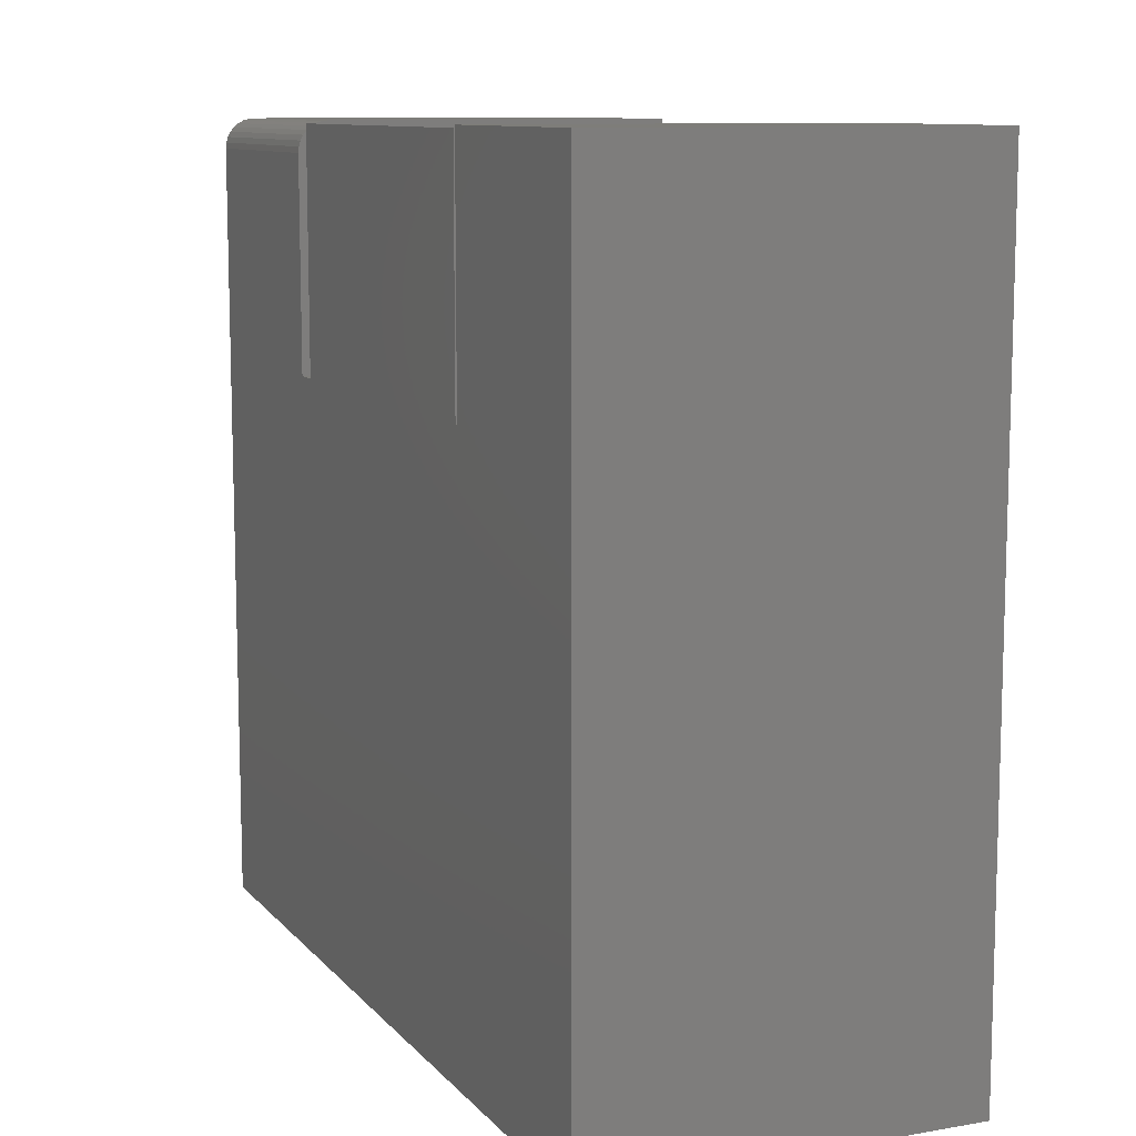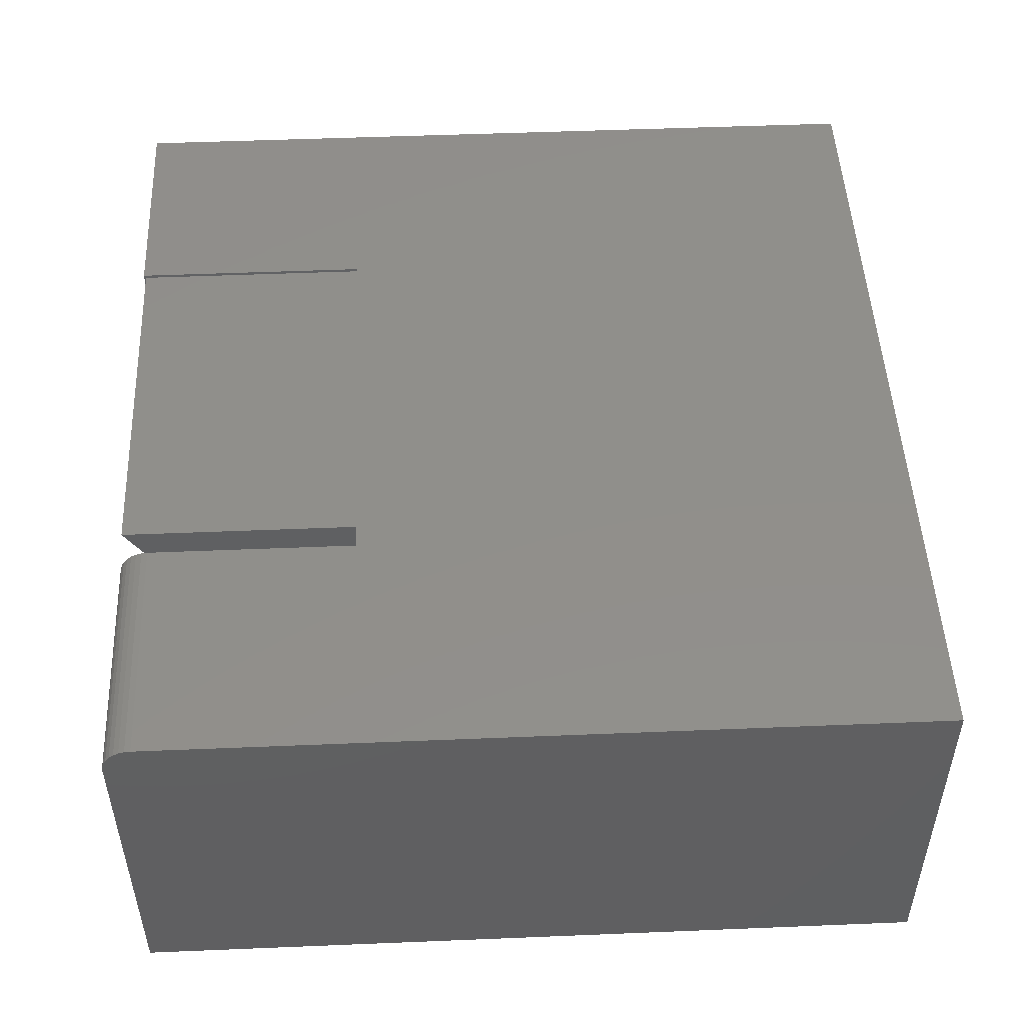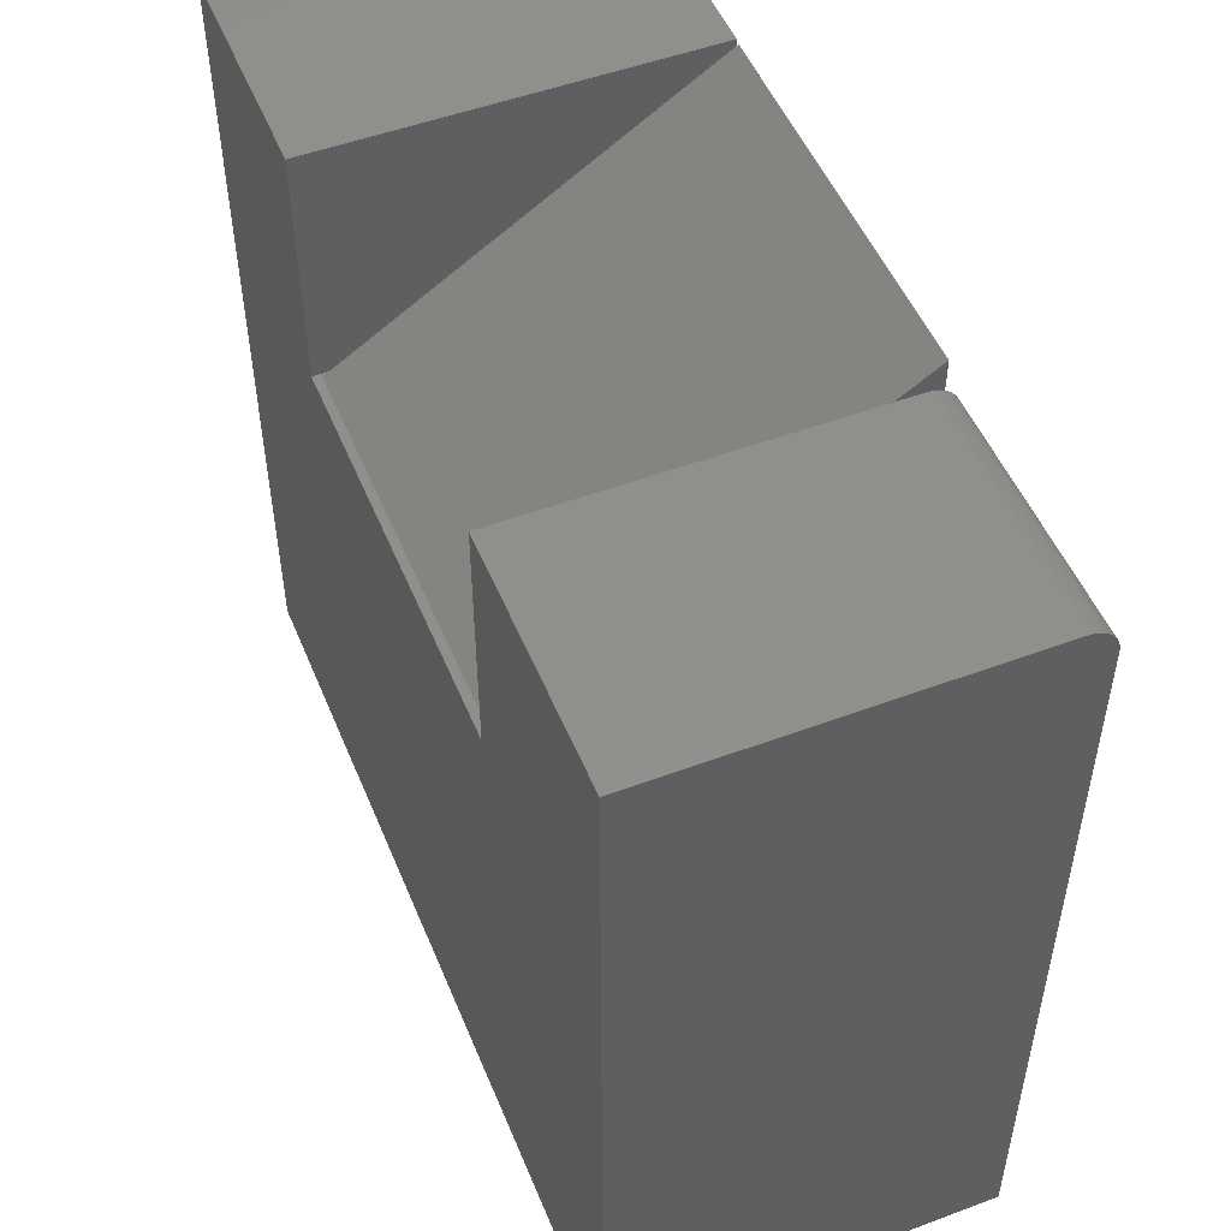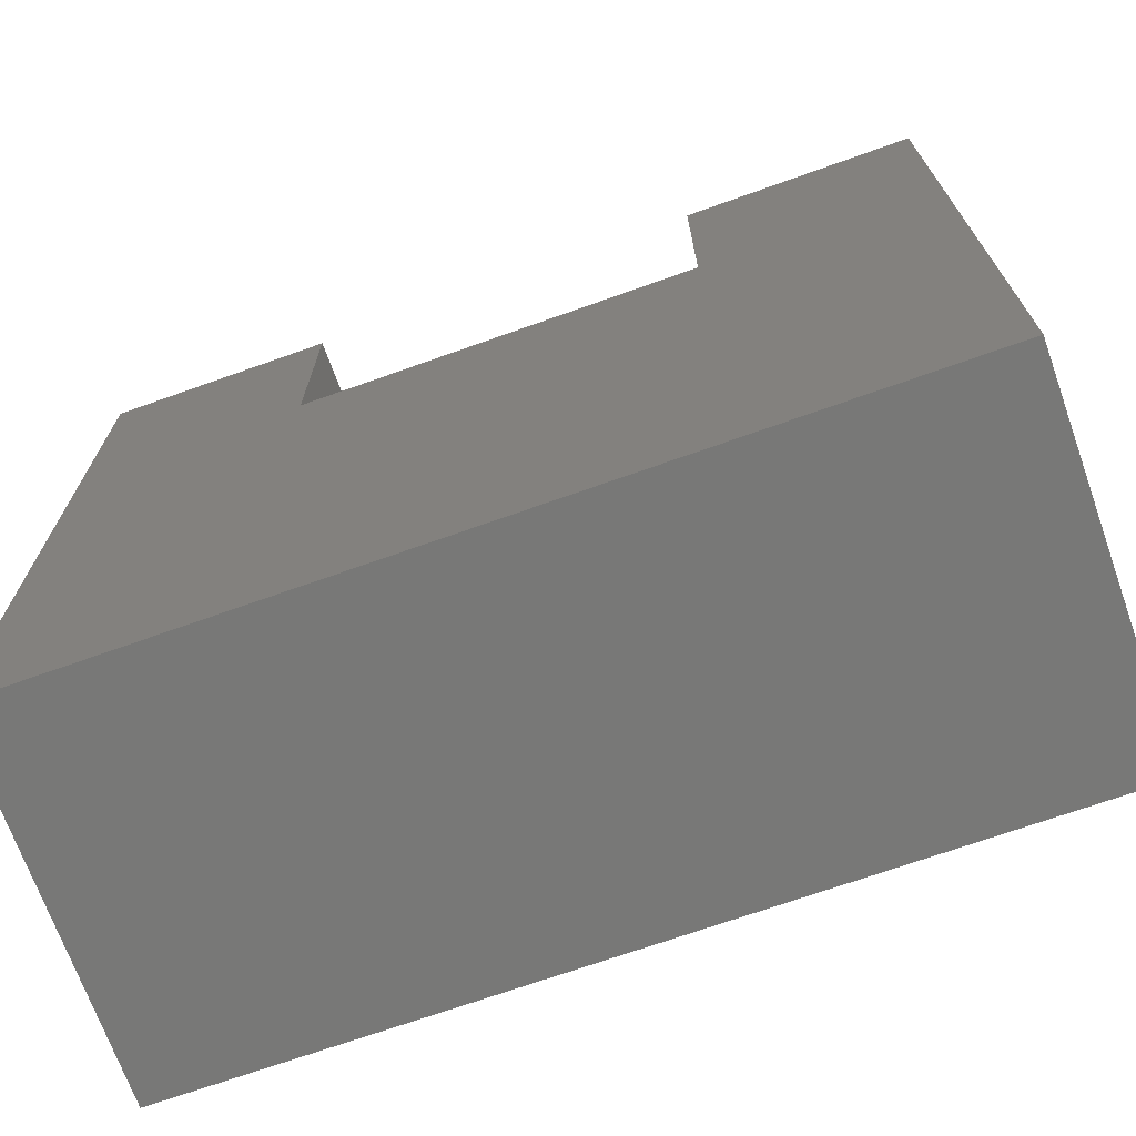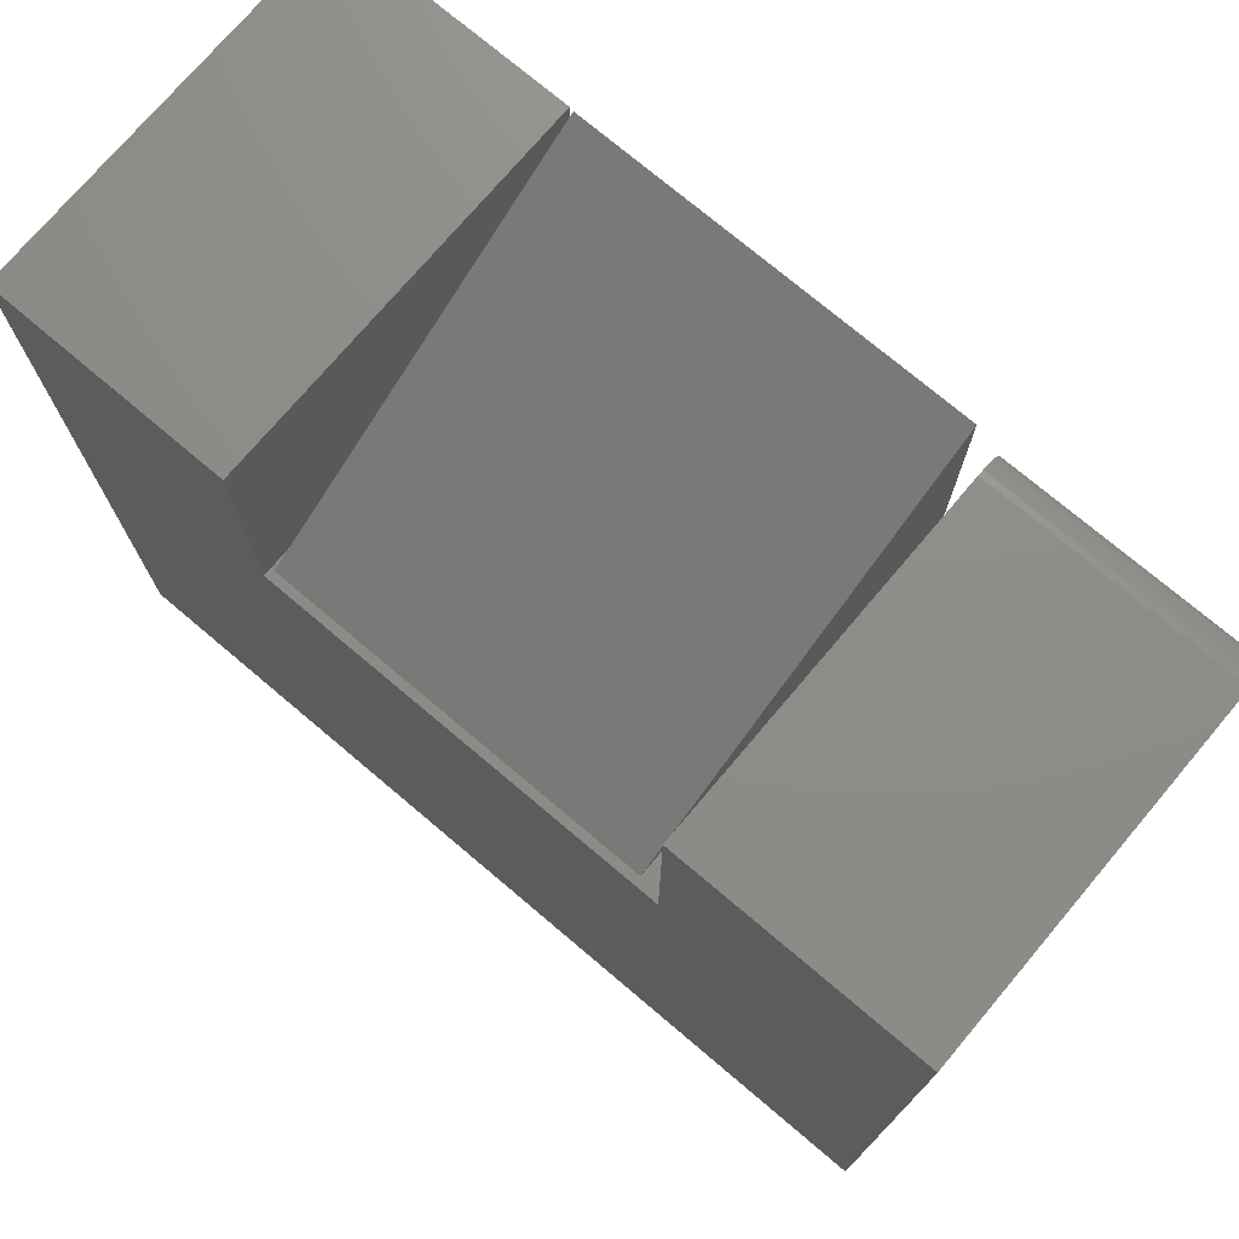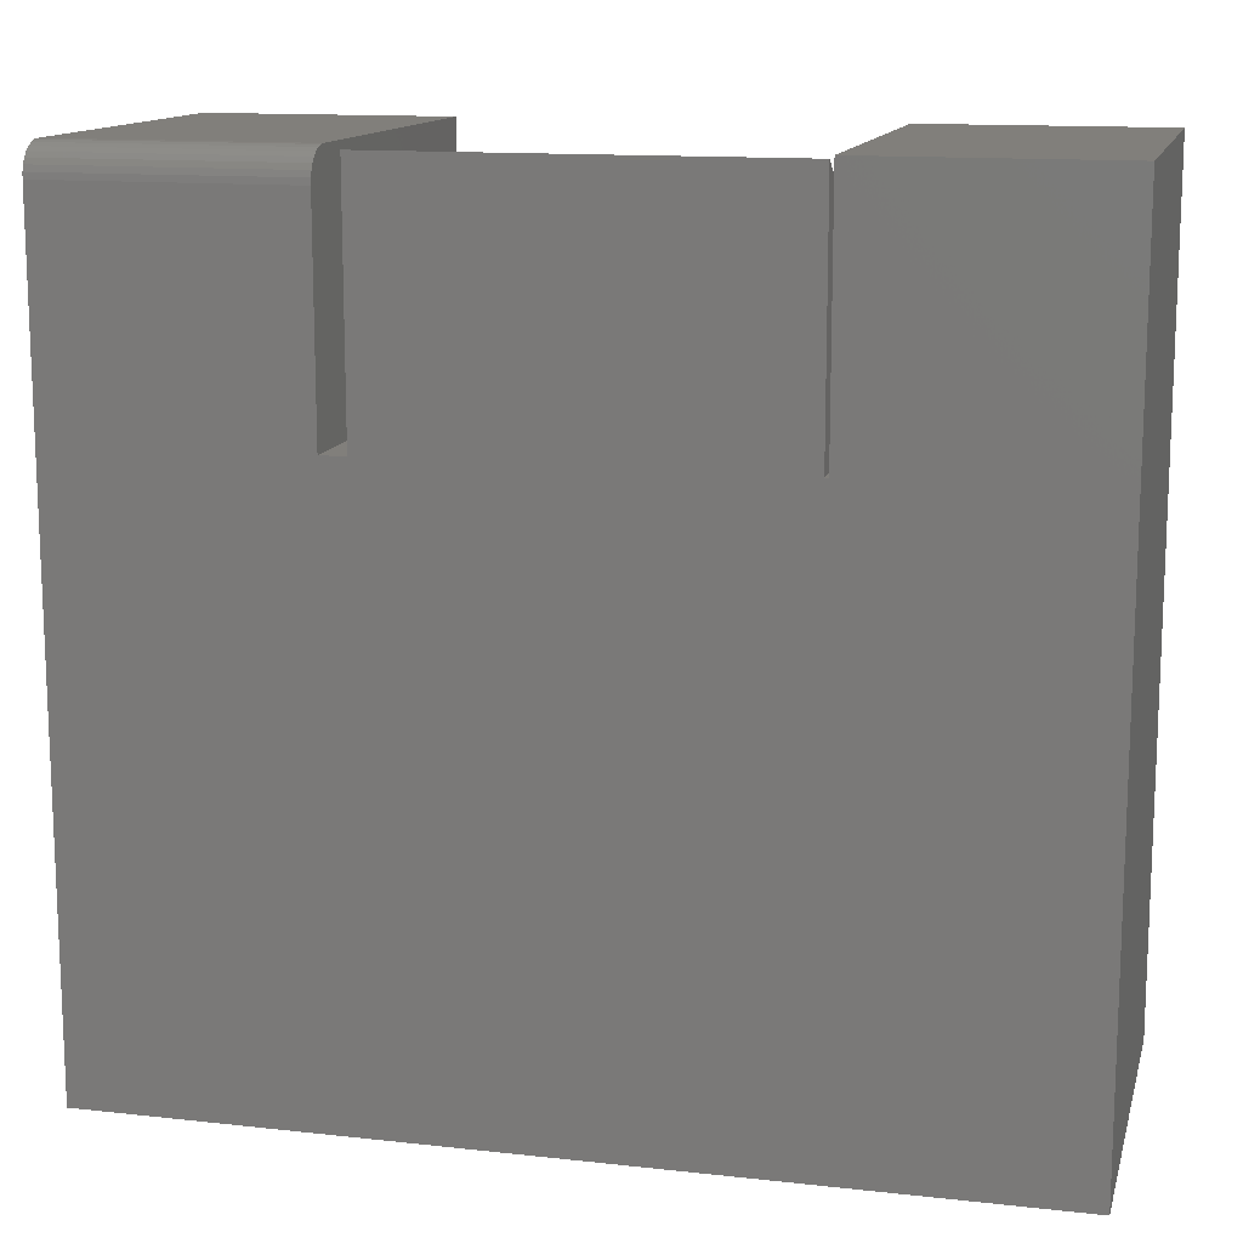
<metadata>
{"format":"stl","ext":"stl","renderer":"f3d","projection":"perspective","resolution":1024,"background":"white","views":[{"elev":10.2,"azim":-113.6,"up":"+Z"},{"elev":49.5,"azim":87.4,"up":"+Y"},{"elev":51.0,"azim":67.9,"up":"+Z"},{"elev":-70.6,"azim":19.6,"up":"+Z"},{"elev":74.5,"azim":40.2,"up":"+Z"},{"elev":13.4,"azim":-166.0,"up":"+Z"}]}
</metadata>
<code>
# stl→obj: 38 verts, 72 faces
v 0.5312 5.031e-17 -0.75
v -0.375 0 -0.75
v -0.1365 7.89e-17 -0.1586
v -0.1328 3.374e-19 -0.1586
v 0.2578 3.374e-19 -0.1586
v 0.2832 1.022e-16 -0.1586
v 0.2832 1.263e-16 0.05822
v 0.5312 1.4e-16 0.05822
v -0.375 9.32e-17 0.08947
v -0.1365 1.064e-16 0.08947
v -0.1328 1.536e-17 0.08676
v 0.2578 1.536e-17 0.08676
v 0.2578 -0.382 -0.1586
v -0.1328 -0.382 -0.1586
v -0.1365 -0.3906 -0.1586
v 0.2832 -0.3906 -0.1586
v -0.375 -0.3906 -0.75
v 0.5312 -0.3906 -0.75
v -0.1365 -0.3906 0.08947
v -0.375 -0.3906 0.08947
v 0.2832 -0.3906 0.08947
v 0.5312 -0.3906 0.08947
v 0.2832 -0.005267 0.07559
v 0.2832 -0.01929 0.08709
v 0.2832 -0.01389 0.08421
v 0.2832 -0.009153 0.08032
v 0.2832 -0.03125 0.08947
v 0.2832 -0.02515 0.08887
v 0.2832 -0.002379 0.07018
v 0.2832 -0.0006005 0.06432
v 0.5312 -0.03125 0.08947
v 0.5312 -0.01929 0.08709
v 0.5312 -0.02515 0.08887
v 0.5312 -0.0006005 0.06432
v 0.5312 -0.002379 0.07018
v 0.5312 -0.005267 0.07559
v 0.5312 -0.009153 0.08032
v 0.5312 -0.01389 0.08421
f 1 2 3
f 1 3 4
f 1 4 5
f 1 5 6
f 1 6 7
f 1 7 8
f 2 9 3
f 3 9 10
f 4 11 5
f 5 11 12
f 12 11 13
f 13 11 14
f 14 11 4
f 5 12 13
f 3 14 4
f 3 15 14
f 15 13 14
f 6 5 16
f 16 5 13
f 16 13 15
f 17 18 16
f 17 16 15
f 17 15 19
f 17 19 20
f 16 18 21
f 21 18 22
f 23 24 25
f 23 25 26
f 16 21 27
f 16 27 28
f 16 28 6
f 28 24 23
f 28 23 29
f 28 29 30
f 28 30 7
f 28 7 6
f 22 31 21
f 21 31 27
f 31 32 33
f 22 18 1
f 22 1 8
f 22 8 34
f 22 34 35
f 22 35 36
f 22 36 37
f 22 37 38
f 22 38 32
f 22 32 31
f 8 7 34
f 34 7 30
f 34 30 35
f 35 30 29
f 35 29 36
f 36 29 23
f 36 23 37
f 37 23 26
f 37 26 38
f 38 26 25
f 38 25 32
f 32 25 24
f 32 24 33
f 33 24 28
f 33 28 31
f 31 28 27
f 20 9 17
f 17 9 2
f 19 10 20
f 20 10 9
f 3 10 15
f 15 10 19
f 17 2 18
f 18 2 1

</code>
